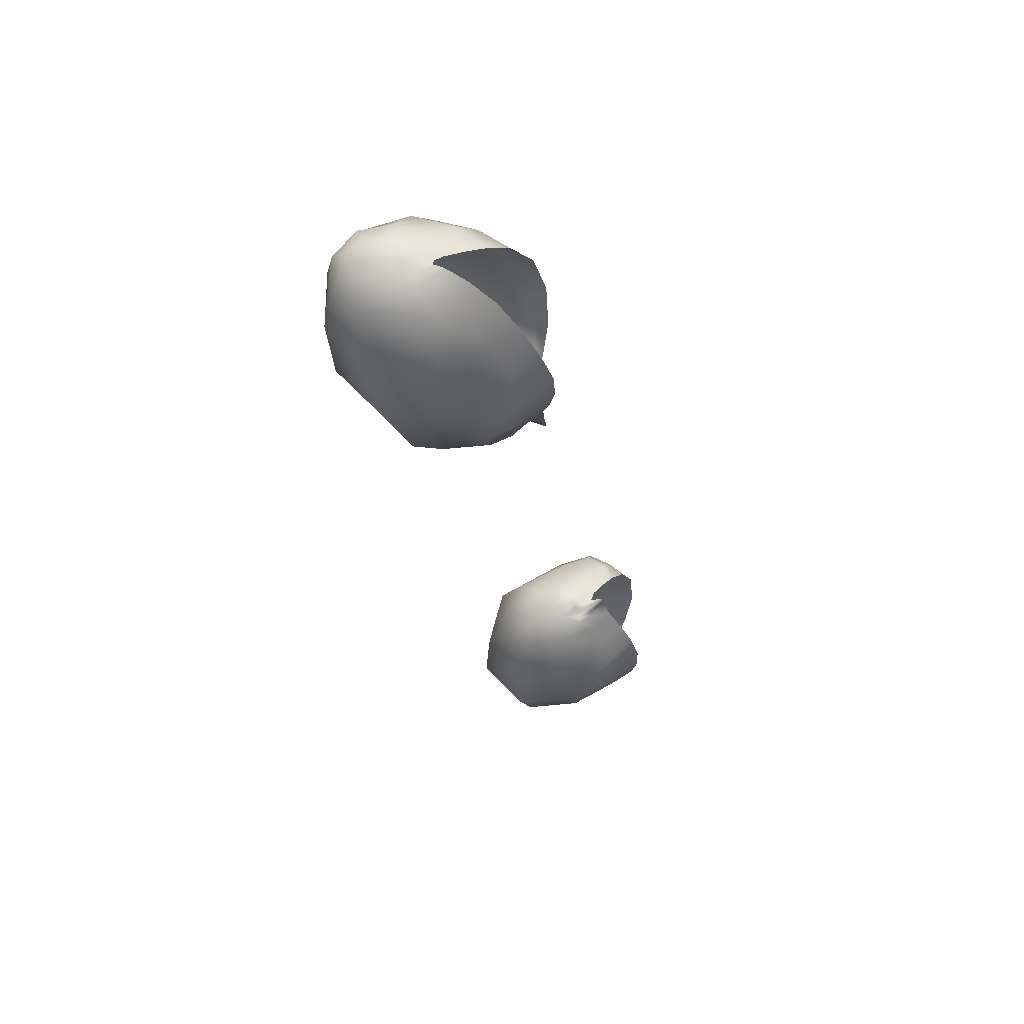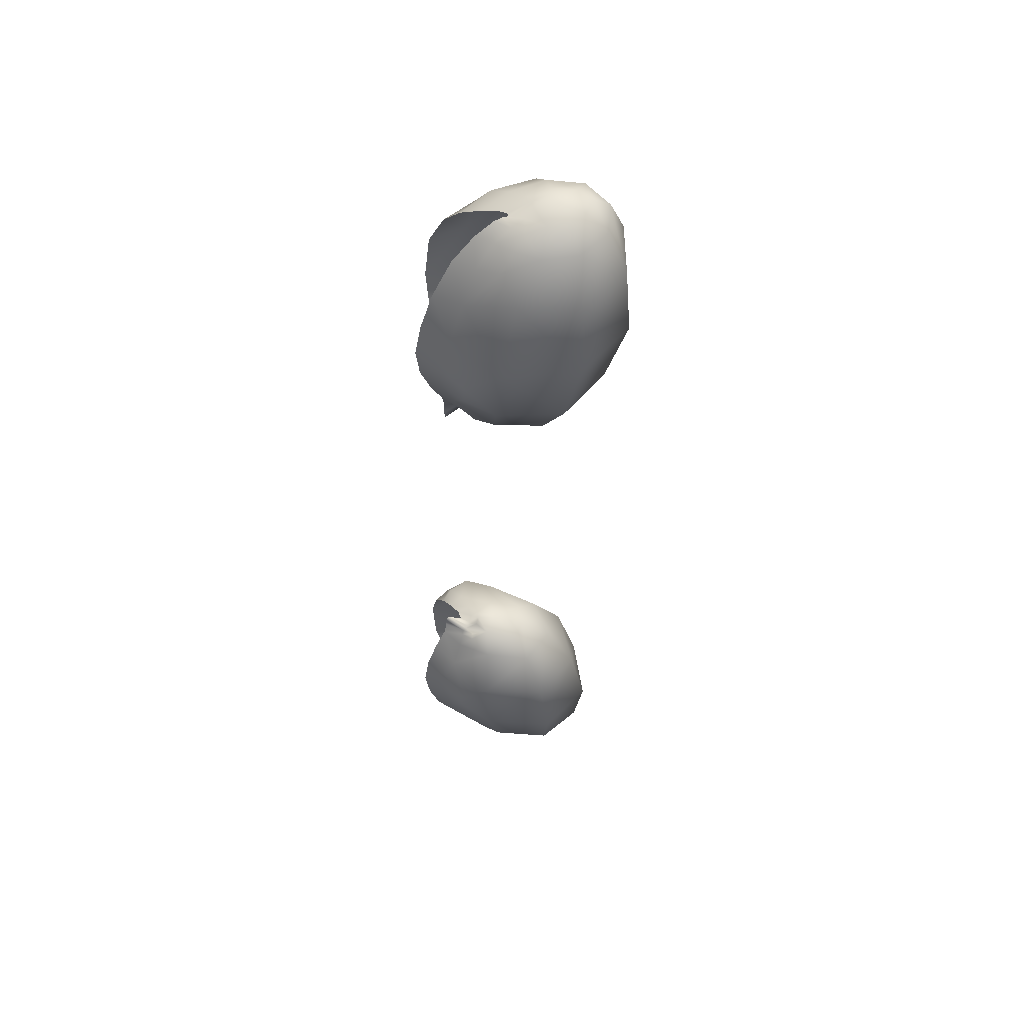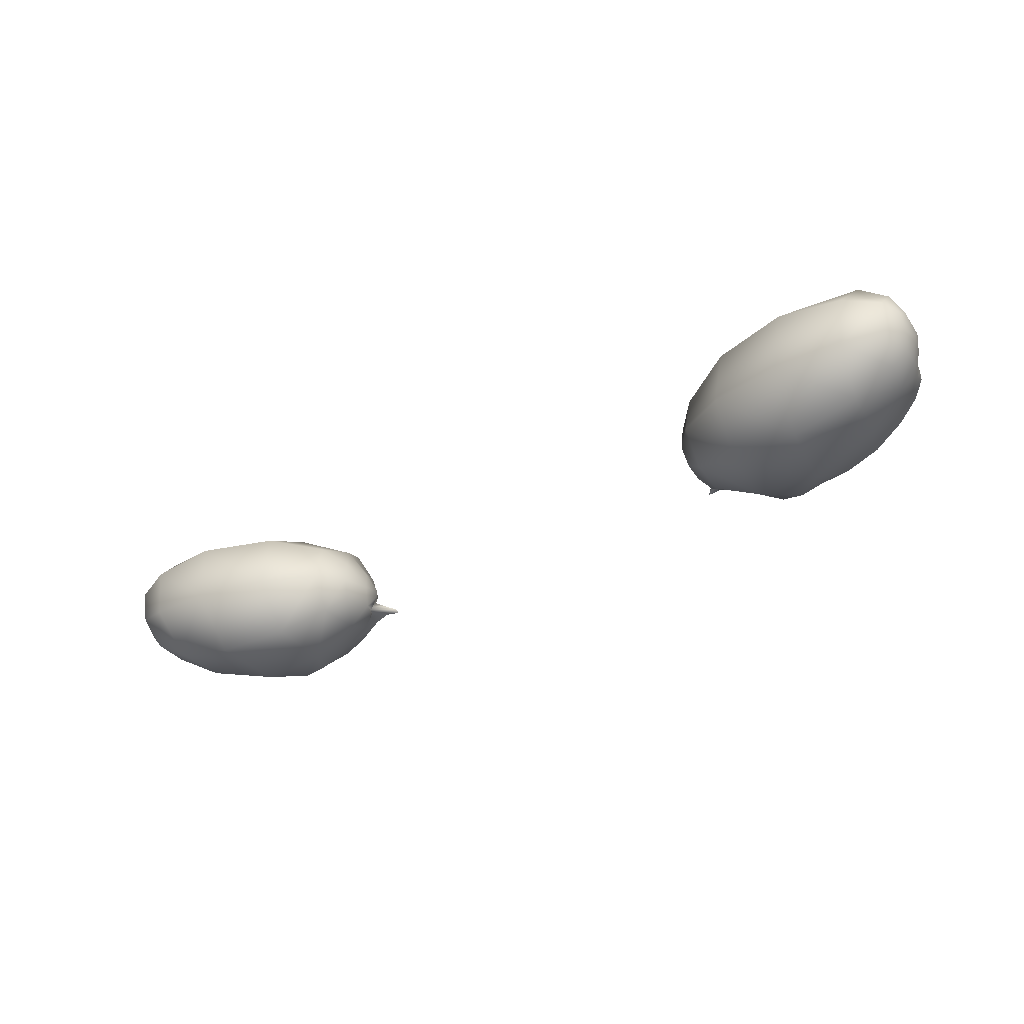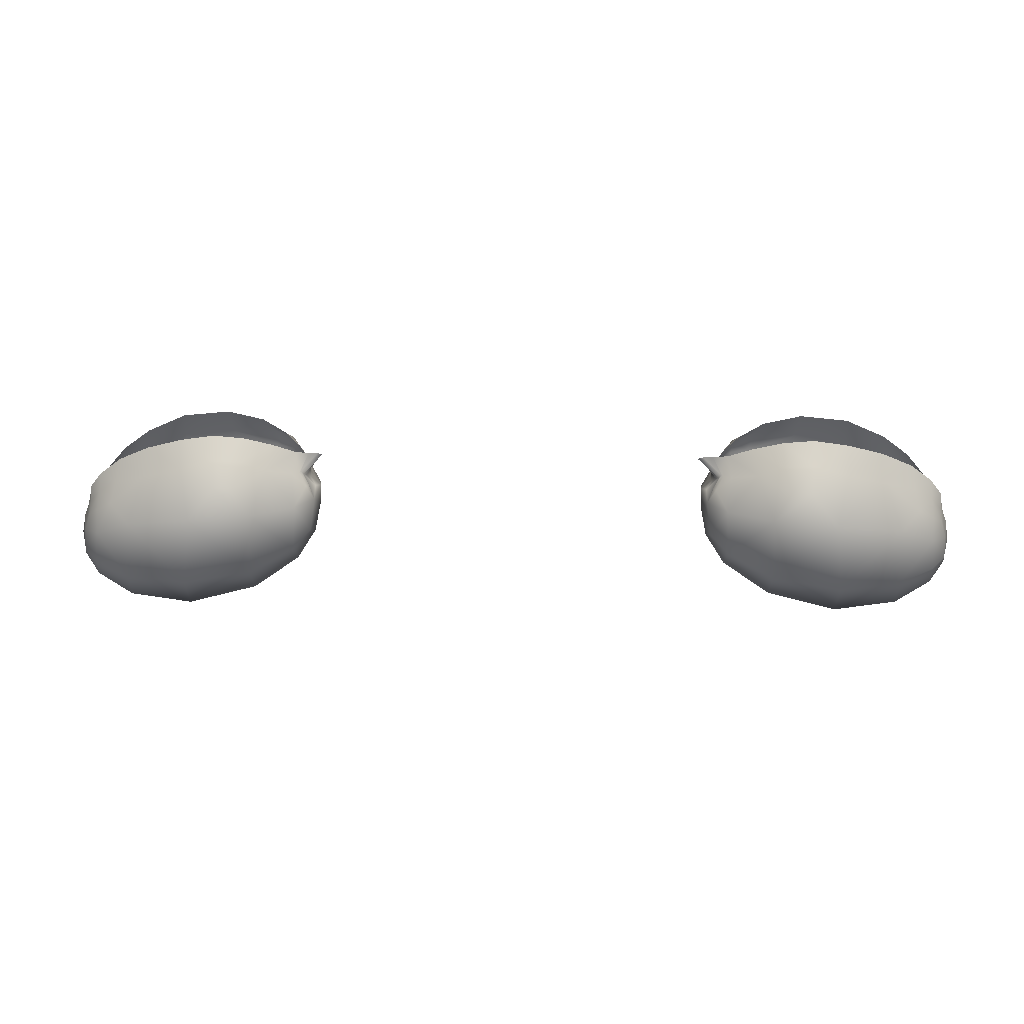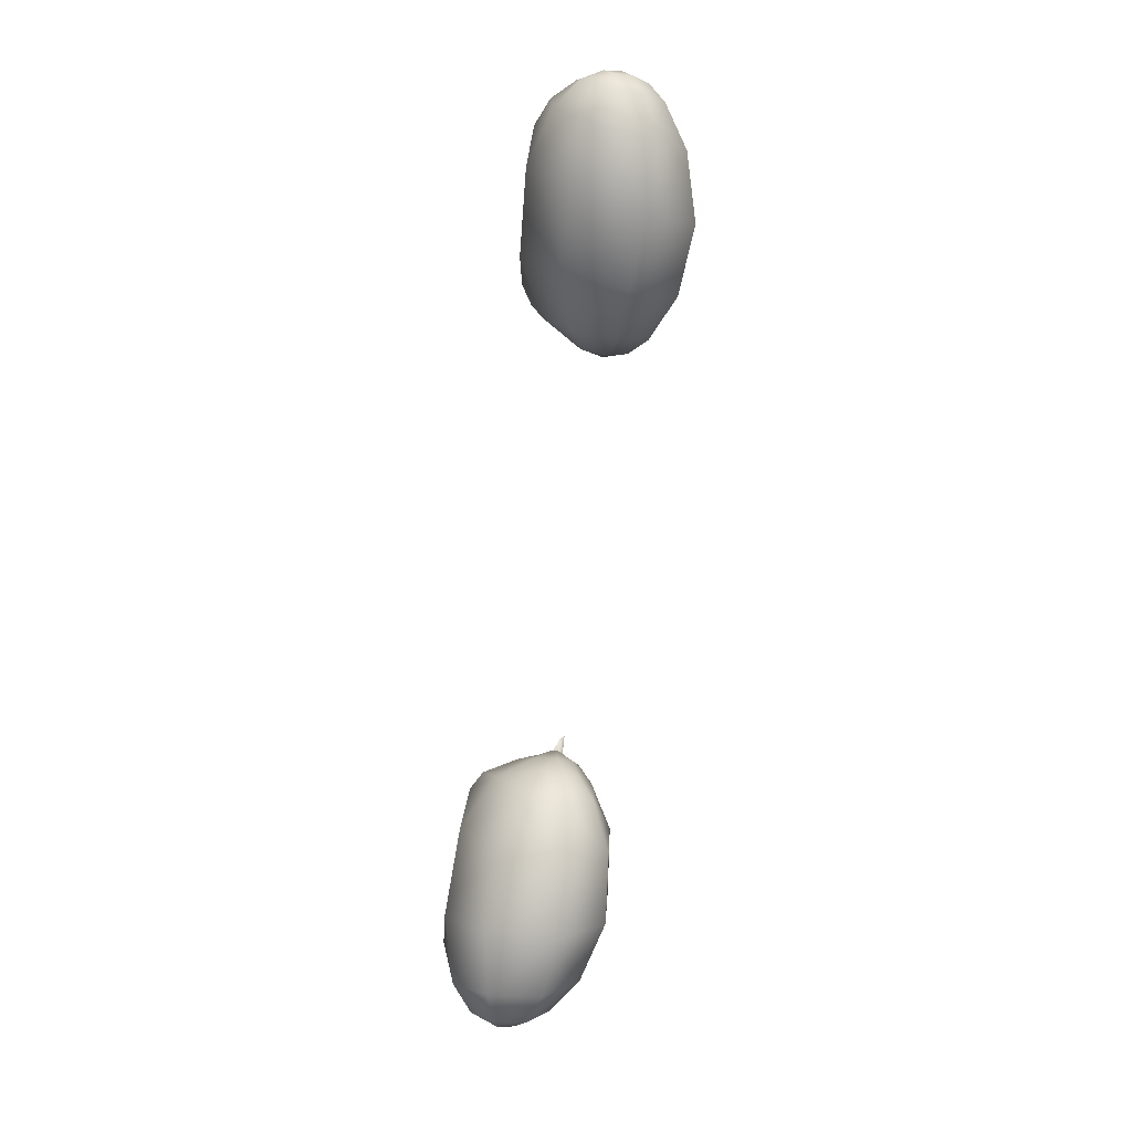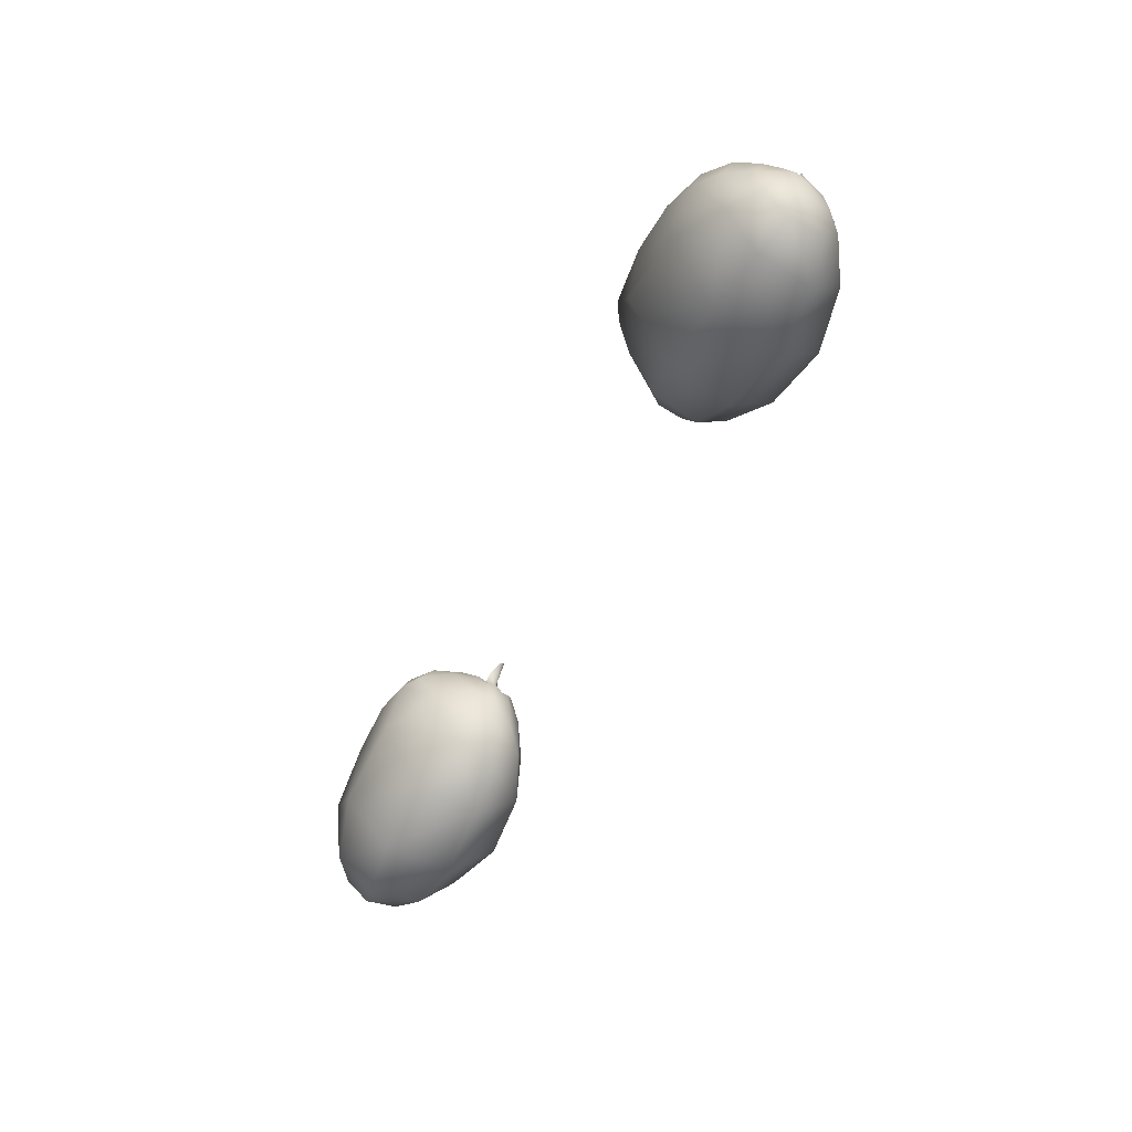
<metadata>
{"format":"obj","ext":"obj","renderer":"f3d","projection":"perspective","resolution":1024,"background":"white","views":[{"elev":-25.2,"azim":-79.7,"up":"+Y"},{"elev":-36.7,"azim":88.2,"up":"+Y"},{"elev":-33.6,"azim":-149.0,"up":"+Y"},{"elev":21.7,"azim":-0.7,"up":"+Z"},{"elev":-77.2,"azim":-99.5,"up":"+Z"},{"elev":-52.1,"azim":-118.4,"up":"+Z"}]}
</metadata>
<code>
o Group9139
v 0.04603 1.736 0.1267
v 0.04497 1.737 0.1252
v 0.04462 1.734 0.1255
v 0.04602 1.734 0.1273
v 0.04174 1.737 0.1239
v 0.04109 1.733 0.1237
v 0.03588 1.739 0.1239
v 0.03506 1.732 0.1231
v 0.02907 1.739 0.1261
v 0.02845 1.733 0.1247
v 0.04565 1.733 0.1284
v 0.04423 1.731 0.1278
v 0.04057 1.729 0.1273
v 0.03459 1.728 0.1272
v 0.02823 1.729 0.1282
v -0.0385 1.737 0.1252
v -0.03873 1.74 0.1249
v -0.03977 1.74 0.1263
v -0.03981 1.738 0.127
v -0.03508 1.736 0.1234
v -0.0355 1.741 0.1236
v -0.02914 1.736 0.1228
v -0.02963 1.742 0.1236
v -0.0226 1.736 0.1244
v -0.02288 1.742 0.1258
v -0.03947 1.737 0.1281
v -0.03813 1.735 0.1275
v -0.03462 1.733 0.1269
v -0.02879 1.731 0.1269
v -0.02252 1.731 0.1279
v 0.02321 1.734 0.1365
v 0.02346 1.734 0.1368
v 0.02256 1.733 0.1357
v 0.02206 1.733 0.1342
v 0.02205 1.734 0.1353
v 0.02298 1.734 0.1363
v 0.02227 1.735 0.1359
v 0.02257 1.734 0.1361
v 0.02159 1.734 0.1352
v 0.02168 1.735 0.1352
v 0.02262 1.736 0.1363
v 0.02211 1.736 0.1338
v 0.04563 1.736 0.1324
v 0.04485 1.738 0.1334
v 0.04529 1.739 0.1303
v 0.04612 1.737 0.1302
v 0.04345 1.739 0.1349
v 0.04356 1.741 0.1311
v 0.04092 1.741 0.1361
v 0.04119 1.742 0.1326
v 0.03687 1.742 0.1368
v 0.03171 1.742 0.1379
v 0.02976 1.742 0.1326
v 0.03753 1.742 0.13
v 0.02769 1.741 0.1386
v 0.02708 1.742 0.1365
v 0.02362 1.738 0.1371
v 0.02444 1.74 0.1337
v 0.02528 1.741 0.1365
v 0.02513 1.74 0.1382
v 0.04599 1.735 0.1315
v 0.04599 1.736 0.1317
v 0.04643 1.736 0.1304
v 0.0464 1.735 0.1294
v 0.04562 1.733 0.1304
v 0.04553 1.734 0.1321
v 0.04505 1.733 0.1322
v 0.04502 1.734 0.1332
v 0.04239 1.731 0.134
v 0.04036 1.729 0.1326
v 0.0389 1.731 0.1369
v 0.04189 1.732 0.136
v 0.0339 1.728 0.1338
v 0.03503 1.73 0.138
v 0.0314 1.728 0.1368
v 0.02796 1.728 0.134
v 0.02949 1.729 0.1368
v 0.02663 1.731 0.1377
v 0.02905 1.731 0.1387
v 0.02425 1.732 0.1371
v 0.02381 1.731 0.1341
v 0.02278 1.732 0.1358
v 0.02357 1.733 0.1368
v -0.01727 1.736 0.1362
v -0.01702 1.736 0.1361
v -0.01614 1.736 0.1351
v -0.01622 1.735 0.134
v -0.01669 1.735 0.1355
v -0.01753 1.736 0.1365
v -0.01658 1.738 0.1361
v -0.01611 1.739 0.1336
v -0.01574 1.737 0.135
v -0.0163 1.737 0.1357
v -0.01577 1.737 0.133
v -0.01566 1.737 0.1349
v -0.03889 1.742 0.1269
v -0.03878 1.743 0.13
v -0.03969 1.741 0.1299
v -0.03988 1.741 0.1278
v -0.03623 1.744 0.1268
v -0.03695 1.745 0.1308
v -0.03451 1.746 0.1322
v -0.03093 1.746 0.1297
v -0.02327 1.745 0.1323
v -0.02509 1.745 0.1376
v -0.03015 1.745 0.1365
v -0.02062 1.745 0.1362
v -0.02123 1.744 0.1383
v -0.01744 1.74 0.1368
v -0.01881 1.742 0.138
v -0.01892 1.744 0.1363
v -0.0182 1.742 0.1334
v -0.03962 1.739 0.1311
v -0.03917 1.738 0.1318
v -0.03936 1.737 0.1301
v -0.04009 1.739 0.1291
v -0.04004 1.74 0.13
v -0.03958 1.74 0.1314
v -0.03874 1.737 0.1318
v -0.03866 1.737 0.1329
v -0.03752 1.737 0.1343
v -0.03771 1.736 0.1326
v -0.03613 1.735 0.1337
v -0.03555 1.736 0.1356
v -0.03262 1.734 0.1366
v -0.03424 1.733 0.1323
v -0.02883 1.733 0.1377
v -0.02795 1.731 0.1335
v -0.02561 1.733 0.1386
v -0.02299 1.733 0.1384
v -0.02354 1.732 0.1365
v -0.02541 1.731 0.1365
v -0.02064 1.734 0.1374
v -0.02213 1.731 0.1338
v -0.01832 1.735 0.1368
v -0.01766 1.736 0.1366
v -0.01693 1.735 0.1355
v -0.01801 1.733 0.1338
v -0.02552 1.744 0.1401
v -0.02994 1.744 0.1397
v -0.02181 1.743 0.1396
v -0.01786 1.739 0.1379
v -0.01944 1.741 0.1388
v -0.017 1.737 0.1367
v -0.01698 1.738 0.1371
v -0.01661 1.737 0.1358
v -0.0165 1.737 0.1376
v -0.01536 1.736 0.1383
v -0.01558 1.736 0.1381
v -0.01582 1.736 0.1384
v -0.01797 1.736 0.1385
v -0.01672 1.736 0.1383
v -0.02281 1.735 0.1403
v -0.02017 1.736 0.1394
v -0.02567 1.735 0.1406
v -0.03227 1.736 0.1391
v -0.02889 1.735 0.1401
v -0.03866 1.738 0.1343
v -0.03747 1.738 0.1358
v -0.0387 1.739 0.1332
v -0.03881 1.738 0.1336
v -0.0386 1.739 0.1332
v -0.0383 1.742 0.1331
v -0.03727 1.741 0.1354
v -0.03826 1.74 0.1339
v -0.03916 1.74 0.132
v -0.03681 1.743 0.1345
v -0.03576 1.742 0.137
v -0.0342 1.745 0.1358
v -0.03344 1.743 0.1384
v 0.04475 1.736 0.1342
v 0.04382 1.737 0.1357
v 0.04512 1.735 0.1335
v 0.04504 1.735 0.1335
v 0.04522 1.734 0.1339
v 0.04508 1.734 0.1346
v 0.03864 1.732 0.1395
v 0.0417 1.733 0.1379
v 0.0352 1.732 0.1404
v 0.02896 1.732 0.1406
v 0.03189 1.732 0.1409
v 0.03174 1.73 0.1389
v 0.02626 1.733 0.1397
v 0.02258 1.734 0.1385
v 0.02397 1.734 0.1387
v 0.02109 1.734 0.1384
v 0.0216 1.734 0.1385
v 0.02133 1.734 0.1383
v 0.023 1.735 0.137
v 0.02239 1.735 0.1378
v 0.02301 1.736 0.1373
v 0.02401 1.737 0.1382
v 0.02574 1.739 0.139
v 0.02826 1.74 0.1399
v 0.03212 1.741 0.1404
v 0.03668 1.74 0.14
v 0.04239 1.738 0.1373
v 0.04018 1.739 0.1387
v -0.01645 1.738 0.1305
v -0.01637 1.736 0.1302
v -0.03776 1.735 0.1305
v 0.04622 1.737 0.1281
v 0.04529 1.739 0.1272
v 0.04271 1.741 0.1271
v 0.02241 1.736 0.1308
v 0.02165 1.734 0.1332
v 0.02221 1.734 0.1304
v -0.0182 1.74 0.1286
v -0.01819 1.736 0.1274
v -0.0183 1.733 0.1296
v -0.01666 1.735 0.1309
v 0.02425 1.738 0.1289
v 0.02402 1.734 0.1276
v 0.02243 1.732 0.1311
v 0.02402 1.731 0.1298
v -0.03528 1.737 0.1376
v 0.04389 1.733 0.1346
v 0.04399 1.732 0.133
v 0.0439 1.734 0.1361
v 0.04394 1.731 0.1308
f 1 2 3 4
f 2 5 6 3
f 5 7 8 6
f 7 9 10 8
f 11 4 3 12
f 12 3 6 13
f 13 6 8 14
f 14 8 10 15
f 16 17 18 19
f 20 21 17 16
f 22 23 21 20
f 24 25 23 22
f 16 19 26 27
f 27 28 20 16
f 28 29 22 20
f 29 30 24 22
f 31 32 33 34
f 31 34 35 36
f 37 38 39 40
f 41 37 40 42
f 43 44 45 46
f 44 47 48 45
f 47 49 50 48
f 51 52 53 54
f 52 55 56 53
f 57 58 59 60
f 61 62 63 64
f 61 64 65 66
f 66 65 67 68
f 69 70 71 72
f 71 70 73 74
f 75 73 76 77
f 78 79 77 76
f 80 81 82 83
f 84 85 86 87
f 84 87 88 89
f 90 91 92 93
f 92 91 94 95
f 96 97 98 99
f 100 101 97 96
f 102 101 100 103
f 104 105 106 103
f 105 104 107 108
f 109 110 111 112
f 113 114 115 116
f 113 116 117 118
f 119 120 121 122
f 123 124 125 126
f 125 127 128 126
f 129 130 131 132
f 133 134 131 130
f 135 136 137 138
f 139 140 106 105
f 141 139 105 108
f 142 143 110 109
f 93 144 145 90
f 144 93 146 147
f 84 148 149 85
f 89 150 148 84
f 151 152 136 135
f 130 153 154 133
f 129 155 153 130
f 156 157 127 125
f 121 120 158 159
f 160 161 114 113
f 118 162 160 113
f 163 164 165 166
f 167 168 164 163
f 169 170 168 167
f 171 172 44 43
f 173 174 62 61
f 173 61 66 175
f 175 66 68 176
f 71 177 178 72
f 177 71 74 179
f 180 181 182 79
f 183 180 79 78
f 83 184 185 80
f 186 187 32 31
f 188 186 31 36
f 189 190 38 37
f 191 189 37 41
f 192 57 60 193
f 194 55 52 195
f 195 52 51 196
f 197 198 49 47
f 172 197 47 44
f 94 91 199 200
f 25 104 103 23
f 23 103 100 21
f 21 100 96 17
f 18 17 96 99
f 116 115 26 19
f 28 27 201 126
f 128 134 30 29
f 70 13 14 73
f 11 65 64 4
f 1 202 203 2
f 203 204 5 2
f 204 54 7 5
f 54 53 9 7
f 205 42 206 207
f 73 14 15 76
f 51 49 198 196
f 51 54 50 49
f 74 73 75 182
f 179 74 182 181
f 157 155 129 127
f 132 128 127 129
f 106 169 102 103
f 106 140 170 169
f 143 141 108 110
f 112 111 107 104
f 208 112 104 25
f 208 25 24 209
f 30 210 209 24
f 210 30 134 138
f 138 134 133 135
f 133 154 151 135
f 152 150 89 136
f 136 89 88 137
f 210 211 200 209
f 199 208 209 200
f 199 91 112 208
f 91 90 109 112
f 90 145 142 109
f 192 191 41 57
f 42 58 57 41
f 205 212 58 42
f 205 207 213 212
f 207 214 215 213
f 81 215 214 34
f 82 81 34 33
f 184 83 32 187
f 78 80 185 183
f 78 76 81 80
f 76 15 215 81
f 213 215 15 10
f 212 213 10 9
f 53 58 212 9
f 60 59 56 55
f 193 60 55 194
f 162 118 166 165
f 99 98 117 116
f 19 18 99 116
f 211 87 94 200
f 87 86 95 94
f 85 149 147 146
f 36 38 190 188
f 35 39 38 36
f 202 1 4 64
f 43 46 63 62
f 43 62 174 171
f 125 124 216 156
f 217 218 69 72
f 219 217 72 178
f 159 216 124 121
f 121 124 123 122
f 161 158 120 114
f 119 115 114 120
f 176 68 217 219
f 217 68 67 218
f 13 70 220 12
f 26 115 201 27
f 29 28 126 128
f 211 210 138 87
f 214 207 206 34
f 220 65 11 12
f 93 92 95 146
f 86 85 146 95
f 40 39 206 42
f 34 206 39 35
f 137 88 87 138
f 83 82 33 32
f 132 131 134 128
f 182 75 77 79
f 201 115 119 122
f 123 126 201 122
f 69 218 220 70
f 67 65 220 218
f 117 98 166 118
f 97 163 166 98
f 101 167 163 97
f 102 169 167 101
f 202 64 63 46
f 46 45 203 202
f 45 48 204 203
f 50 54 204 48
f 110 108 107 111
f 56 59 58 53

</code>
